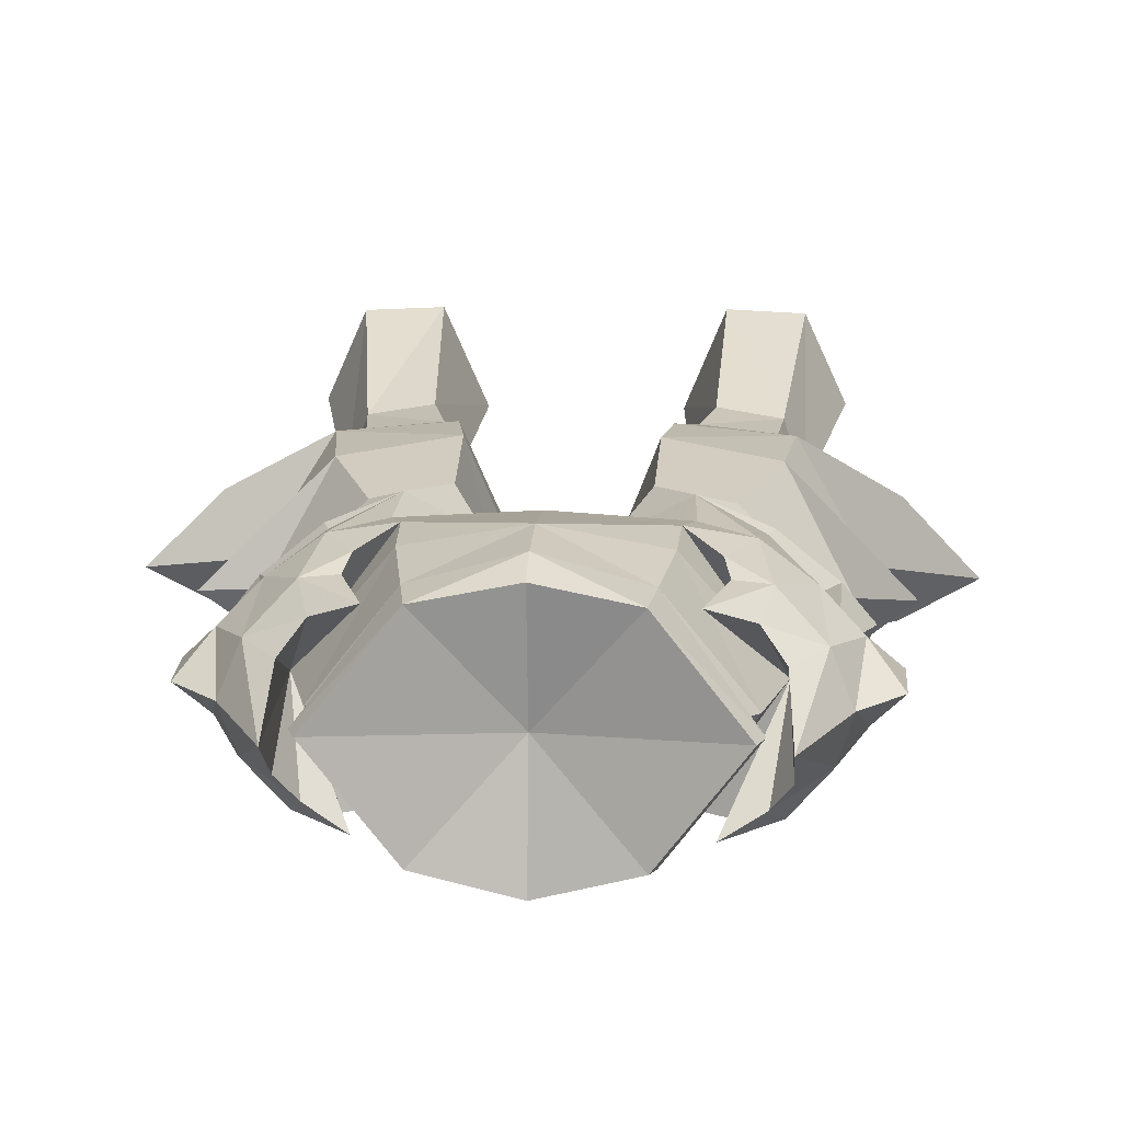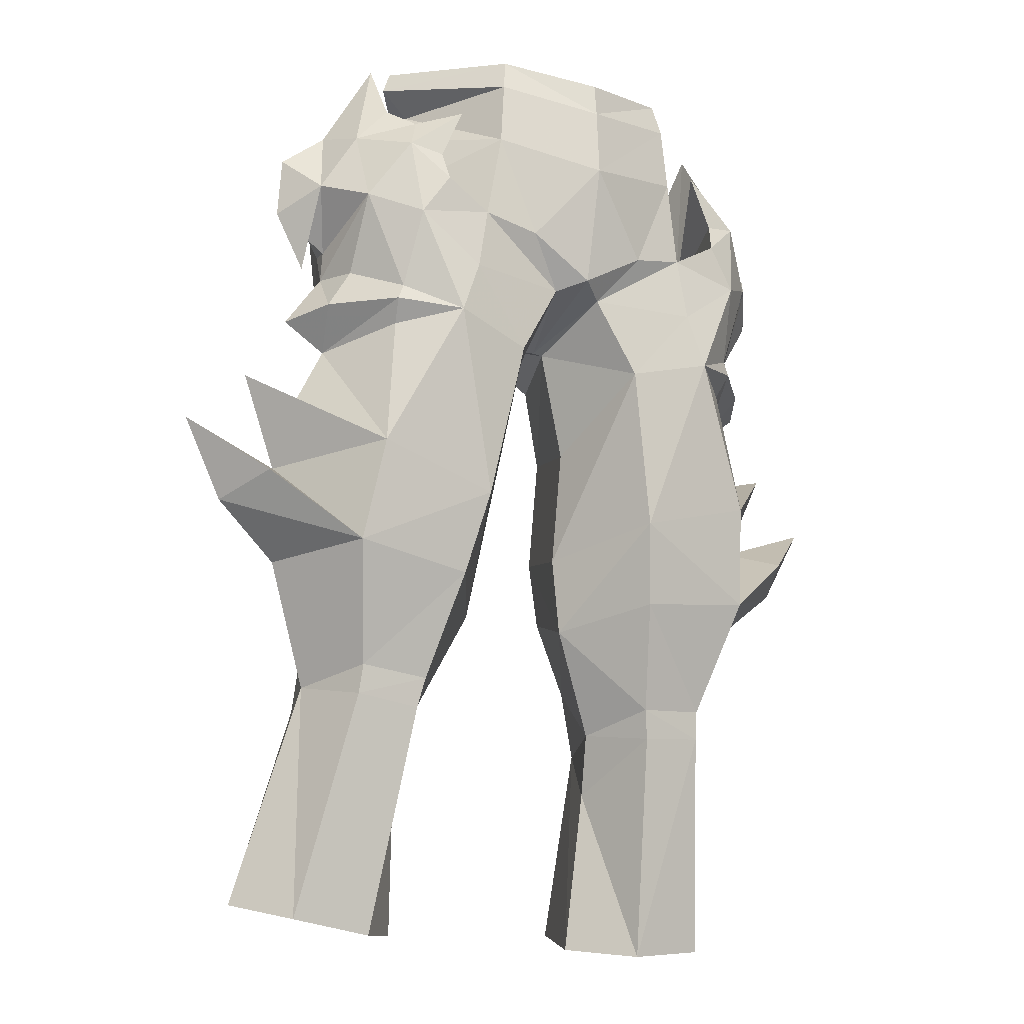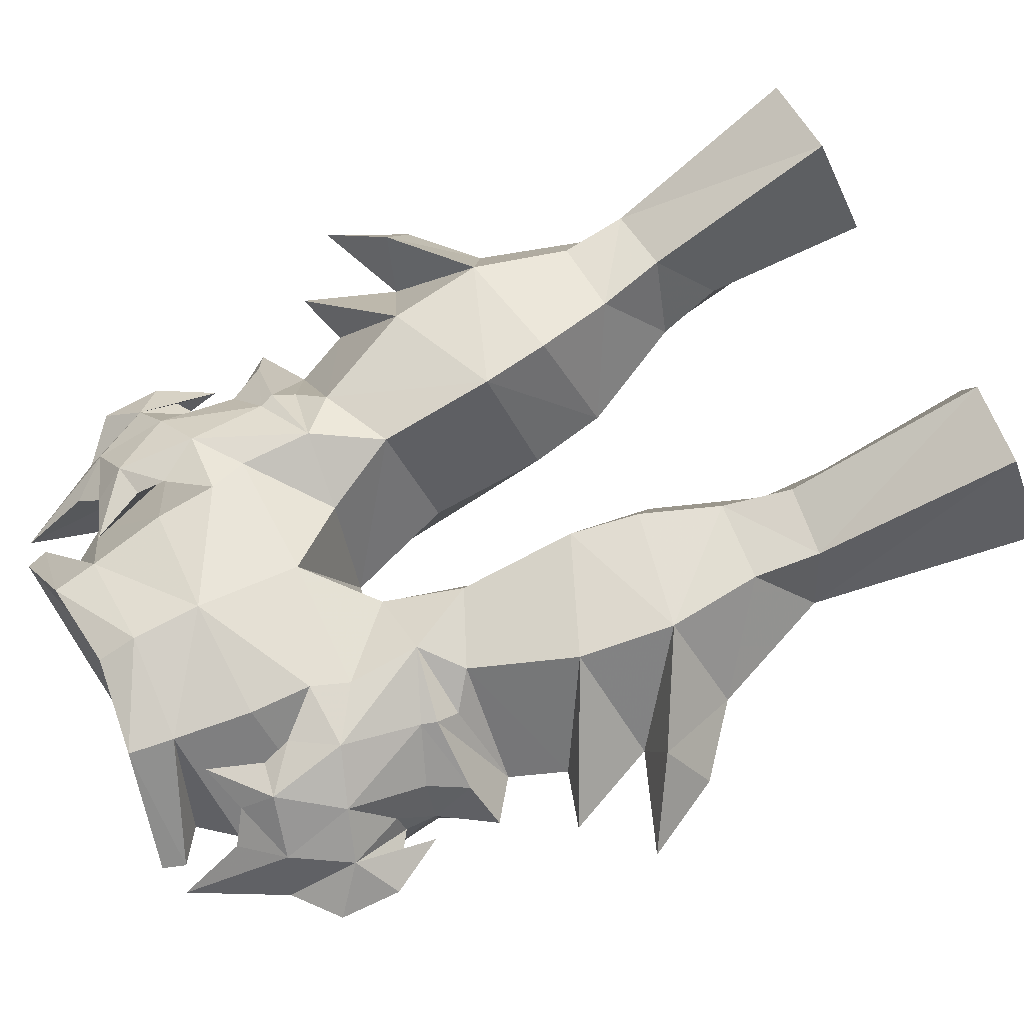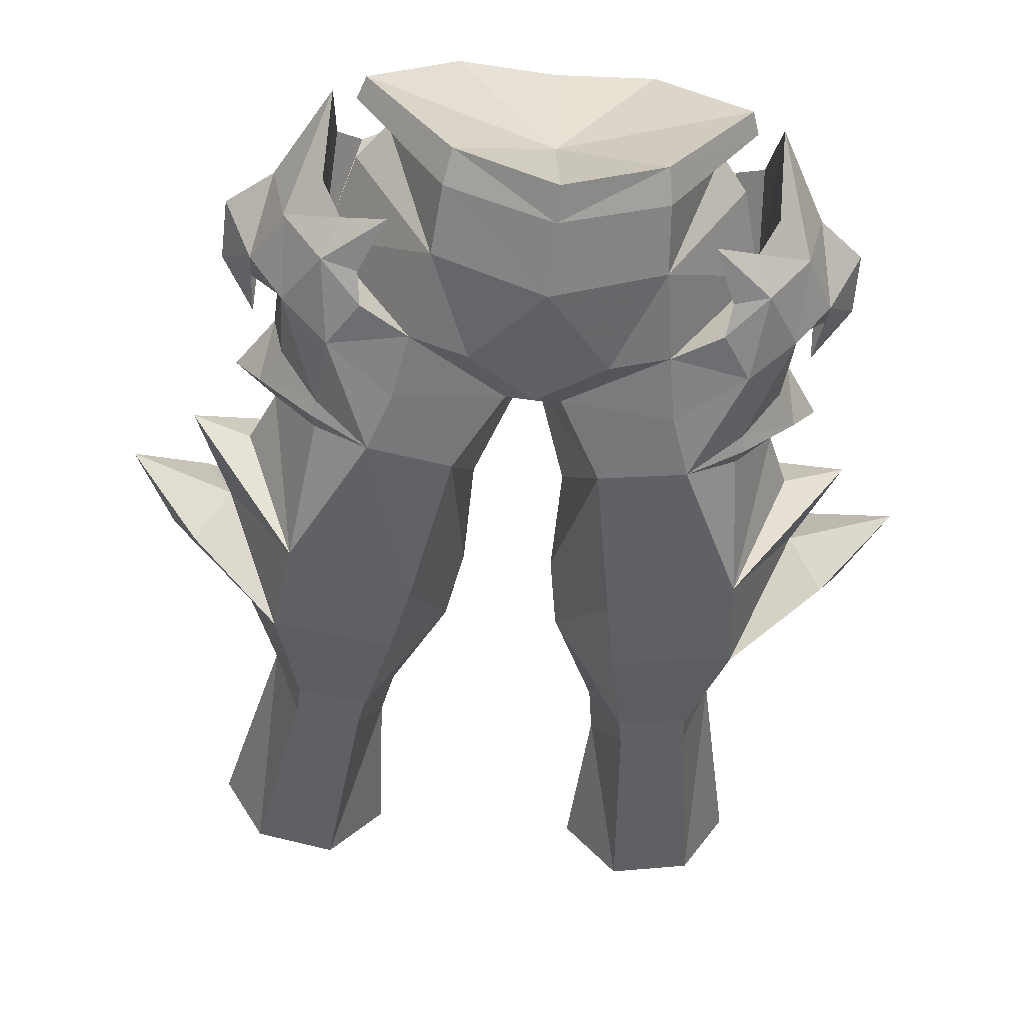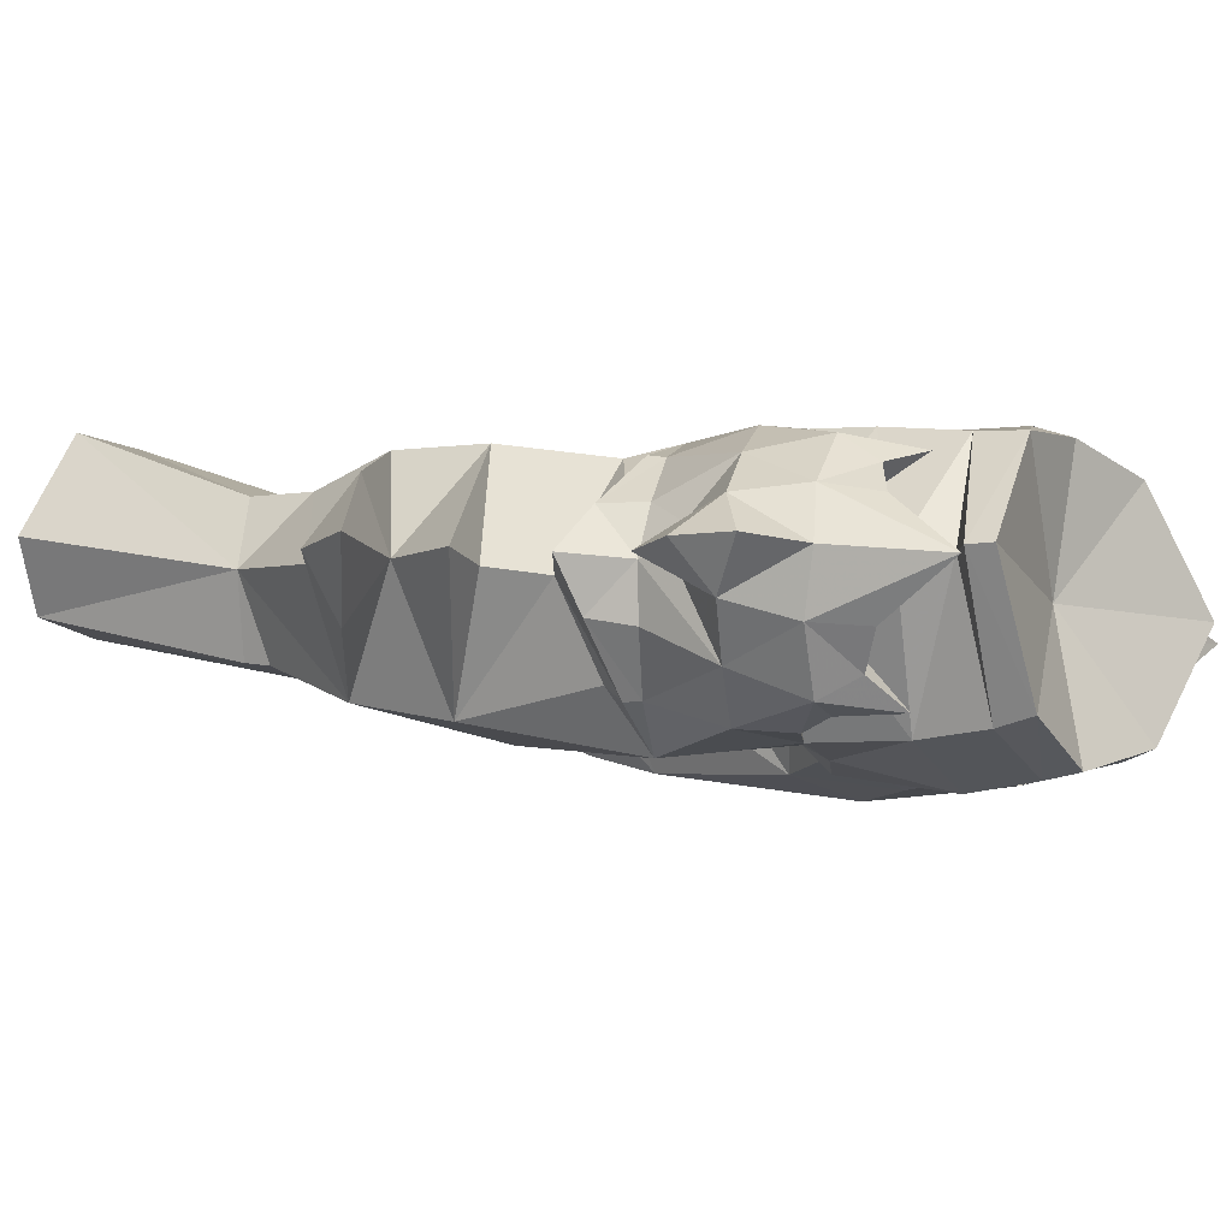
<metadata>
{"format":"obj","ext":"obj","renderer":"f3d","projection":"perspective","resolution":1024,"background":"white","views":[{"elev":13.1,"azim":3.5,"up":"+Y"},{"elev":-18.4,"azim":-31.1,"up":"+Z"},{"elev":65.7,"azim":63.8,"up":"+Y"},{"elev":-59.0,"azim":-5.5,"up":"+Y"},{"elev":-11.6,"azim":-53.3,"up":"+Y"}]}
</metadata>
<code>
g robber_trousers_male_52680
v 9.795 -0.2659 48.66
v 11 -0.2441 49.45
v 10.76 -1.921 50.85
v 9.418 -3.606 50.11
v 8.035 -4.673 52.33
v 9.565 -2.681 53.01
v 7.657 -5.087 49.2
v 5.125 -5.26 47.31
v 5.897 -5.369 45.17
v 10.2 -1.773 45.71
v 9.407 -2.087 47.16
v 7.938 -4.005 46.22
v 8.157 -4.004 45.63
v 9.838 -0.1725 47.44
v 11.25 0.07599 45.37
v 10.11 -0.6213 53.72
v 8.123 -1.02 57.29
v 8.218 -2.78 54.56
v 11.85 -0.4004 52.32
v 10.69 -0.1432 47.81
v 11.93 -0.221 49.98
v 9.659 -0.211 44.22
v 7.941 -3.366 44.79
v 7.464 -3.953 53.68
v 5.785 -4.89 54.18
v 6.528 -5.244 50.9
v 4.696 -5.186 49.81
v 6.7 -4.888 52.06
v 8.991 2.744 50.58
v 10.55 1.161 51.08
v 9.557 0.783 48.92
v 7.501 3.278 52.92
v 9.292 1.384 53.31
v 7.04 4.094 49.89
v 4.939 4.655 45.74
v 5.019 4.333 48.54
v 9.965 1.699 45.97
v 7.644 3.625 46.2
v 7.433 3.51 46.78
v 9.153 1.688 47.44
v 7.956 1.119 54.85
v 7.507 3.096 45.27
v 5.26 2.919 54.76
v 7.044 2.299 54.14
v 4.542 4.503 50.01
v 5.918 3.847 51.58
v 6.146 3.351 52.68
v 8.218 -2.78 54.56
v 8.123 -1.02 57.29
v 8.125 -0.2861 51.13
v 7.464 -3.953 53.68
v 5.785 -4.89 54.18
v 6.7 -4.888 52.06
v 6.528 -5.244 50.9
v 4.696 -5.186 49.81
v 7.956 1.119 54.85
v 7.044 2.299 54.14
v 5.26 2.919 54.76
v 6.146 3.351 52.68
v 5.918 3.847 51.58
v 4.542 4.503 50.01
v 3.723 -4.961 57.12
v 7.264 -0.5594 56.88
v 6.967 -0.5521 57.74
v 13.53 0.8143 37.48
v 12.45 3.256 38.9
v 15.18 0.6285 40.61
v 1.695 -0.4044 41.77
v 3.46 4.395 43.06
v 3.584 5.317 38.58
v 1.715 0.3615 37.22
v 3.628 3.507 57.13
v 7.147 -0.464 54.57
v 4.162 -5.37 53.23
v 8.125 -0.2861 51.13
v 9.071 -3.099 35.53
v 8.578 -4.03 39.47
v 3.814 -4.041 38.08
v 4.41 -3.057 34.87
v 7.964 -1.234 31.03
v 5.238 -1.369 30.78
v 1.715 0.3615 37.22
v 2.688 -4.766 44.34
v 1.695 -0.4044 41.77
v 4.915 4.758 32.65
v 4.017 5.358 35.86
v 8.594 5.082 36.72
v 7.988 4.417 32.83
v 0.9672 -4.535 47.35
v -0.06428 -5.395 47.75
v -0.06428 -1.005 46
v 0.3429 -1.05 45.94
v -0.06428 -6.094 56.56
v -0.06428 -6.239 55.19
v 3.954 -5.249 55.81
v 5.897 -5.369 45.17
v 6.36 4.078 44.35
v 8.078 4.827 40.43
v 0.3429 -1.05 45.94
v 2.155 3.27 45.95
v 4.149 1.604 30.1
v 2.233 0.6781 34.21
v -0.06428 4.623 48.44
v 5.019 4.333 48.54
v 9.659 -0.211 44.22
v 10.6 0.1969 42.09
v 4.939 4.655 45.74
v -0.06428 -6.407 52.44
v 2.502 -5.402 49.3
v 4.422 4.219 52.38
v -0.06428 -1.005 46
v 7.941 -3.366 44.79
v 4.696 -5.186 49.81
v 4.149 1.604 30.1
v 2.233 0.6781 34.21
v 9.162 1.877 30.55
v 12.46 -1.584 38.24
v 3.913 3.713 55.38
v -0.06428 4.768 55.19
v -0.06428 4.139 56.68
v 5.125 -5.26 47.31
v 4.542 4.503 50.01
v -0.06428 5.061 52.52
v 7.507 3.096 45.27
v 9.287 7.798 22.72
v 8.28 4.584 30.19
v 11.11 3.837 21.97
v 5.968 7.921 22.47
v 5.578 4.989 29.95
v 6.285 1.126 20.81
v 9.439 1.364 21.24
v 8.037 -1.023 29.89
v 5.461 -1.101 29.61
v 4.177 3.435 21.22
v 4.526 2.587 27.7
v 4.526 2.587 27.7
v 4.177 3.435 21.22
v 3.723 -4.961 57.12
v 6.967 -0.5521 57.74
v -0.06428 -0.8757 55.73
v 3.628 3.507 57.13
v -0.06428 -6.094 56.56
v -0.06428 4.139 56.68
v 6.061 -0.4057 55.94
v 11.31 0.6864 39.14
v 12.83 0.3053 42.76
v 10.99 1.091 35.34
v -9.923 -0.266 48.66
v -9.546 -3.606 50.11
v -10.89 -1.921 50.85
v -11.13 -0.2441 49.45
v -8.164 -4.673 52.33
v -9.694 -2.681 53.01
v -7.785 -5.087 49.2
v -6.026 -5.369 45.17
v -5.254 -5.26 47.31
v -10.33 -1.773 45.71
v -8.285 -4.004 45.63
v -8.067 -4.005 46.22
v -9.536 -2.087 47.16
v -9.967 -0.1725 47.44
v -11.38 0.07599 45.37
v -10.24 -0.6213 53.72
v -8.251 -1.02 57.29
v -8.346 -2.78 54.56
v -11.97 -0.4004 52.32
v -10.82 -0.1432 47.81
v -12.05 -0.221 49.98
v -9.788 -0.211 44.22
v -8.069 -3.366 44.79
v -5.913 -4.89 54.18
v -7.593 -3.953 53.68
v -4.824 -5.186 49.81
v -6.657 -5.244 50.9
v -6.828 -4.889 52.06
v -9.12 2.744 50.58
v -9.686 0.783 48.92
v -10.68 1.161 51.08
v -7.629 3.278 52.92
v -9.421 1.384 53.31
v -7.168 4.094 49.89
v -5.147 4.333 48.54
v -5.068 4.655 45.74
v -10.09 1.699 45.97
v -9.282 1.688 47.44
v -7.562 3.51 46.78
v -7.773 3.625 46.2
v -8.084 1.119 54.85
v -7.635 3.096 45.27
v -7.173 2.299 54.14
v -5.388 2.919 54.76
v -6.046 3.847 51.58
v -4.67 4.503 50.01
v -6.274 3.351 52.68
v -8.346 -2.78 54.56
v -8.253 -0.2861 51.13
v -8.251 -1.02 57.29
v -7.593 -3.953 53.68
v -5.913 -4.89 54.18
v -6.828 -4.889 52.06
v -6.657 -5.244 50.9
v -4.824 -5.186 49.81
v -8.084 1.119 54.85
v -7.173 2.299 54.14
v -5.388 2.919 54.76
v -6.274 3.351 52.68
v -6.046 3.847 51.58
v -4.67 4.503 50.01
v -3.852 -4.961 57.12
v -7.095 -0.5521 57.74
v -7.392 -0.5594 56.88
v -13.66 0.8143 37.48
v -15.31 0.6284 40.61
v -12.58 3.256 38.9
v -1.824 -0.4044 41.77
v -1.843 0.3615 37.22
v -3.713 5.317 38.58
v -3.589 4.395 43.06
v -3.757 3.507 57.13
v -7.275 -0.464 54.57
v -8.253 -0.2861 51.13
v -4.291 -5.37 53.23
v -9.199 -3.099 35.53
v -4.539 -3.057 34.87
v -3.942 -4.041 38.08
v -8.707 -4.03 39.47
v -8.092 -1.234 31.03
v -5.366 -1.369 30.78
v -1.843 0.3615 37.22
v -1.824 -0.4044 41.77
v -2.816 -4.766 44.34
v -5.043 4.758 32.65
v -8.117 4.417 32.83
v -8.723 5.082 36.72
v -4.146 5.358 35.86
v -1.096 -4.535 47.35
v -0.4714 -1.05 45.94
v -4.082 -5.249 55.81
v -6.026 -5.369 45.17
v -8.207 4.827 40.43
v -6.488 4.078 44.35
v -2.283 3.27 45.95
v -0.4714 -1.05 45.94
v -2.361 0.6781 34.21
v -4.278 1.604 30.1
v -5.147 4.333 48.54
v -10.73 0.1969 42.09
v -9.788 -0.211 44.22
v -5.068 4.655 45.74
v -2.631 -5.402 49.3
v -4.55 4.219 52.38
v -8.069 -3.366 44.79
v -4.824 -5.186 49.81
v -4.278 1.604 30.1
v -2.361 0.6781 34.21
v -9.291 1.877 30.55
v -12.59 -1.584 38.24
v -4.042 3.713 55.38
v -5.254 -5.26 47.31
v -4.67 4.503 50.01
v -7.635 3.096 45.27
v -9.415 7.798 22.72
v -11.23 3.837 21.97
v -8.408 4.584 30.19
v -5.706 4.989 29.95
v -6.096 7.921 22.47
v -6.414 1.126 20.81
v -5.589 -1.101 29.61
v -8.165 -1.023 29.89
v -9.567 1.364 21.24
v -4.306 3.435 21.22
v -4.654 2.587 27.7
v -4.306 3.435 21.22
v -4.654 2.587 27.7
v -3.852 -4.961 57.12
v -7.095 -0.5521 57.74
v -3.757 3.507 57.13
v -6.19 -0.4057 55.94
v -11.44 0.6864 39.14
v -12.96 0.3053 42.76
v -11.12 1.091 35.34
f 1 2 3
f 3 4 1
f 5 4 6
f 7 8 9
f 10 11 12
f 12 13 10
f 14 11 10
f 10 15 14
f 12 7 9
f 16 17 6
f 17 18 6
f 19 16 3
f 4 3 6
f 12 4 7
f 20 3 2
f 6 3 16
f 3 21 19
f 4 12 11
f 22 10 13
f 13 23 22
f 22 15 10
f 7 4 5
f 14 1 4
f 4 11 14
f 23 13 9
f 13 12 9
f 5 24 25
f 7 26 27
f 18 24 6
f 6 24 5
f 5 25 28
f 26 7 5
f 5 28 26
f 7 27 8
f 29 30 31
f 32 33 29
f 34 35 36
f 37 38 39
f 39 40 37
f 14 15 37
f 37 40 14
f 39 35 34
f 16 33 17
f 17 33 41
f 19 30 16
f 29 33 30
f 39 34 29
f 20 2 30
f 30 2 1
f 1 31 30
f 33 16 30
f 30 19 21
f 29 40 39
f 22 42 38
f 38 37 22
f 22 37 15
f 34 32 29
f 29 31 40
f 14 40 31
f 14 31 1
f 42 35 38
f 38 35 39
f 32 43 44
f 34 45 46
f 41 33 44
f 33 32 44
f 32 47 43
f 46 47 32
f 32 34 46
f 34 36 45
f 3 20 21
f 30 21 20
f 48 49 50
f 51 48 50
f 52 51 50
f 53 52 50
f 54 53 50
f 55 54 50
f 49 56 50
f 56 57 50
f 57 58 50
f 58 59 50
f 59 60 50
f 60 61 50
f 62 63 64
f 65 66 67
f 68 69 70
f 70 71 68
f 72 64 63
f 73 74 75
f 76 77 78
f 78 79 76
f 80 76 79
f 79 81 80
f 82 78 83
f 83 84 82
f 85 86 87
f 87 88 85
f 89 90 91
f 91 92 89
f 62 93 94
f 94 95 62
f 83 78 96
f 70 69 97
f 97 98 70
f 69 68 99
f 99 100 69
f 85 101 102
f 100 103 104
f 97 105 106
f 106 98 97
f 107 100 104
f 108 90 109
f 75 110 73
f 74 108 109
f 89 109 90
f 103 99 111
f 105 112 77
f 77 106 105
f 74 109 113
f 114 81 115
f 76 80 116
f 67 117 65
f 78 82 115
f 78 115 79
f 72 118 119
f 119 120 72
f 89 113 109
f 89 92 83
f 83 121 89
f 110 122 123
f 81 79 115
f 96 77 112
f 97 124 105
f 83 92 84
f 103 100 99
f 125 126 116
f 116 127 125
f 126 125 128
f 128 129 126
f 130 131 132
f 132 133 130
f 126 129 85
f 85 88 126
f 134 135 129
f 129 128 134
f 132 80 81
f 81 133 132
f 131 127 116
f 116 132 131
f 130 133 136
f 136 137 130
f 133 114 136
f 116 126 88
f 101 85 129
f 101 129 135
f 133 81 114
f 132 116 80
f 138 139 140
f 139 141 140
f 142 138 140
f 141 143 140
f 62 95 63
f 72 63 118
f 95 94 108
f 108 74 95
f 74 73 144
f 144 95 74
f 73 110 118
f 118 144 73
f 123 118 110
f 123 119 118
f 63 95 144
f 118 63 144
f 83 96 121
f 75 74 113
f 69 107 97
f 69 100 107
f 123 122 103
f 103 122 104
f 102 86 85
f 145 146 77
f 145 98 146
f 87 86 70
f 70 98 87
f 71 70 102
f 77 146 106
f 67 145 117
f 87 98 145
f 146 98 106
f 147 76 116
f 147 116 88
f 88 87 147
f 76 145 77
f 66 145 67
f 117 145 76
f 76 147 65
f 65 117 76
f 66 65 147
f 147 87 66
f 87 145 66
f 102 70 86
f 97 107 124
f 75 122 110
f 78 77 96
f 121 113 89
f 148 149 150
f 150 151 148
f 152 153 149
f 154 155 156
f 157 158 159
f 159 160 157
f 161 162 157
f 157 160 161
f 159 155 154
f 163 153 164
f 164 153 165
f 166 150 163
f 149 153 150
f 159 154 149
f 167 151 150
f 153 163 150
f 150 166 168
f 149 160 159
f 169 170 158
f 158 157 169
f 169 157 162
f 154 152 149
f 161 160 149
f 149 148 161
f 170 155 158
f 158 155 159
f 152 171 172
f 154 173 174
f 165 153 172
f 153 152 172
f 152 175 171
f 174 175 152
f 152 154 174
f 154 156 173
f 176 177 178
f 179 176 180
f 181 182 183
f 184 185 186
f 186 187 184
f 161 185 184
f 184 162 161
f 186 181 183
f 163 164 180
f 164 188 180
f 166 163 178
f 176 178 180
f 186 176 181
f 167 178 151
f 178 177 148
f 148 151 178
f 180 178 163
f 178 168 166
f 176 186 185
f 169 184 187
f 187 189 169
f 169 162 184
f 181 176 179
f 176 185 177
f 161 177 185
f 161 148 177
f 189 187 183
f 187 186 183
f 179 190 191
f 181 192 193
f 188 190 180
f 180 190 179
f 179 191 194
f 192 181 179
f 179 194 192
f 181 193 182
f 150 168 167
f 178 167 168
f 195 196 197
f 198 196 195
f 199 196 198
f 200 196 199
f 201 196 200
f 202 196 201
f 197 196 203
f 203 196 204
f 204 196 205
f 205 196 206
f 206 196 207
f 207 196 208
f 209 210 211
f 212 213 214
f 215 216 217
f 217 218 215
f 219 211 210
f 220 221 222
f 223 224 225
f 225 226 223
f 227 228 224
f 224 223 227
f 229 230 231
f 231 225 229
f 232 233 234
f 234 235 232
f 236 237 91
f 91 90 236
f 209 238 94
f 94 93 209
f 231 239 225
f 217 240 241
f 241 218 217
f 218 242 243
f 243 215 218
f 232 244 245
f 242 246 103
f 241 240 247
f 247 248 241
f 249 246 242
f 108 250 90
f 221 220 251
f 222 250 108
f 236 90 250
f 103 111 243
f 248 247 226
f 226 252 248
f 222 253 250
f 254 255 228
f 223 256 227
f 213 212 257
f 225 255 229
f 225 224 255
f 219 120 119
f 119 258 219
f 236 250 253
f 236 231 237
f 231 236 259
f 251 123 260
f 228 255 224
f 239 252 226
f 241 248 261
f 231 230 237
f 103 243 242
f 262 263 256
f 256 264 262
f 264 265 266
f 266 262 264
f 267 268 269
f 269 270 267
f 264 233 232
f 232 265 264
f 271 266 265
f 265 272 271
f 269 268 228
f 228 227 269
f 270 269 256
f 256 263 270
f 267 273 274
f 274 268 267
f 268 274 254
f 256 233 264
f 245 265 232
f 245 272 265
f 268 254 228
f 269 227 256
f 275 140 276
f 276 140 277
f 142 140 275
f 277 140 143
f 209 211 238
f 219 258 211
f 238 222 108
f 108 94 238
f 222 238 278
f 278 220 222
f 220 278 258
f 258 251 220
f 123 251 258
f 123 258 119
f 211 278 238
f 258 278 211
f 231 259 239
f 221 253 222
f 218 241 249
f 218 249 242
f 123 103 260
f 103 246 260
f 244 232 235
f 279 226 280
f 279 280 240
f 234 240 217
f 217 235 234
f 216 244 217
f 226 247 280
f 213 257 279
f 234 279 240
f 280 247 240
f 281 256 223
f 281 234 233
f 233 256 281
f 223 226 279
f 214 213 279
f 257 223 279
f 223 257 212
f 212 281 223
f 214 234 281
f 281 212 214
f 234 214 279
f 244 235 217
f 241 261 249
f 221 251 260
f 225 239 226
f 259 236 253

</code>
